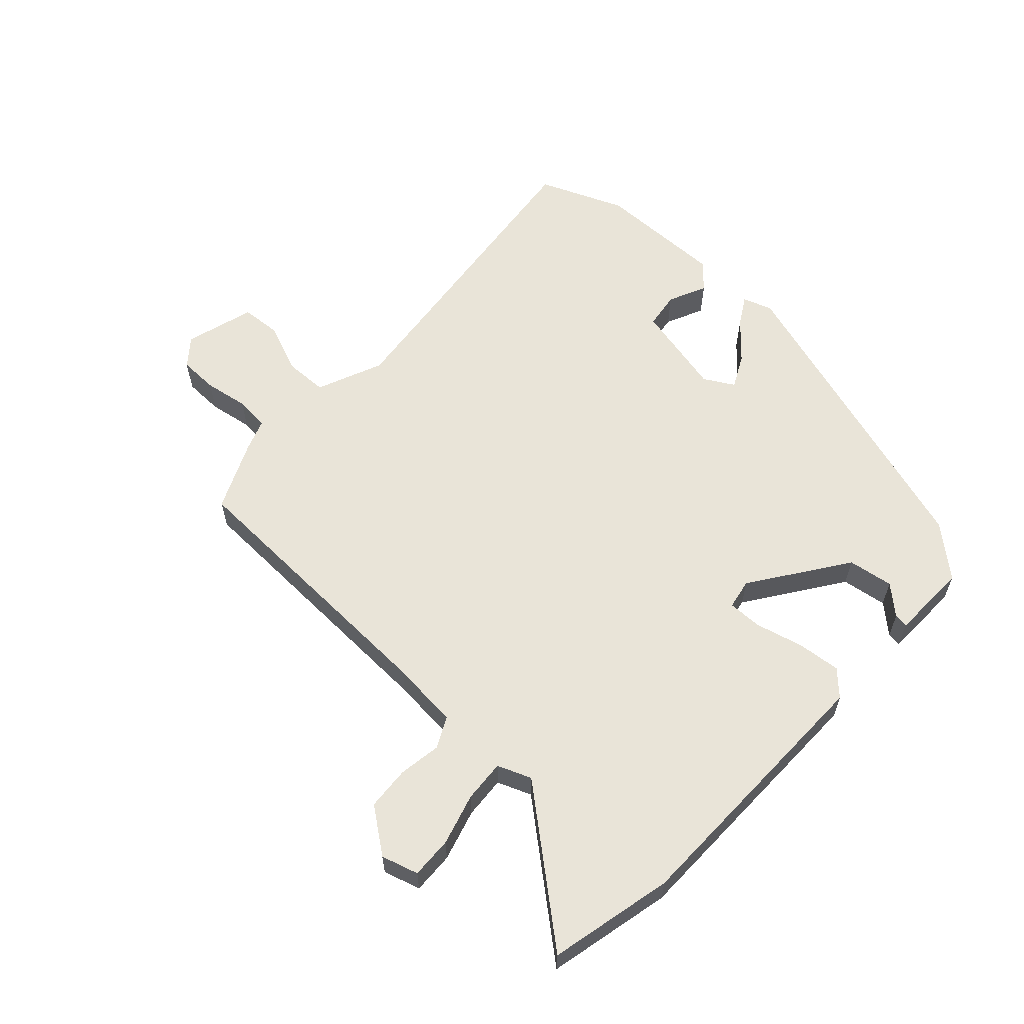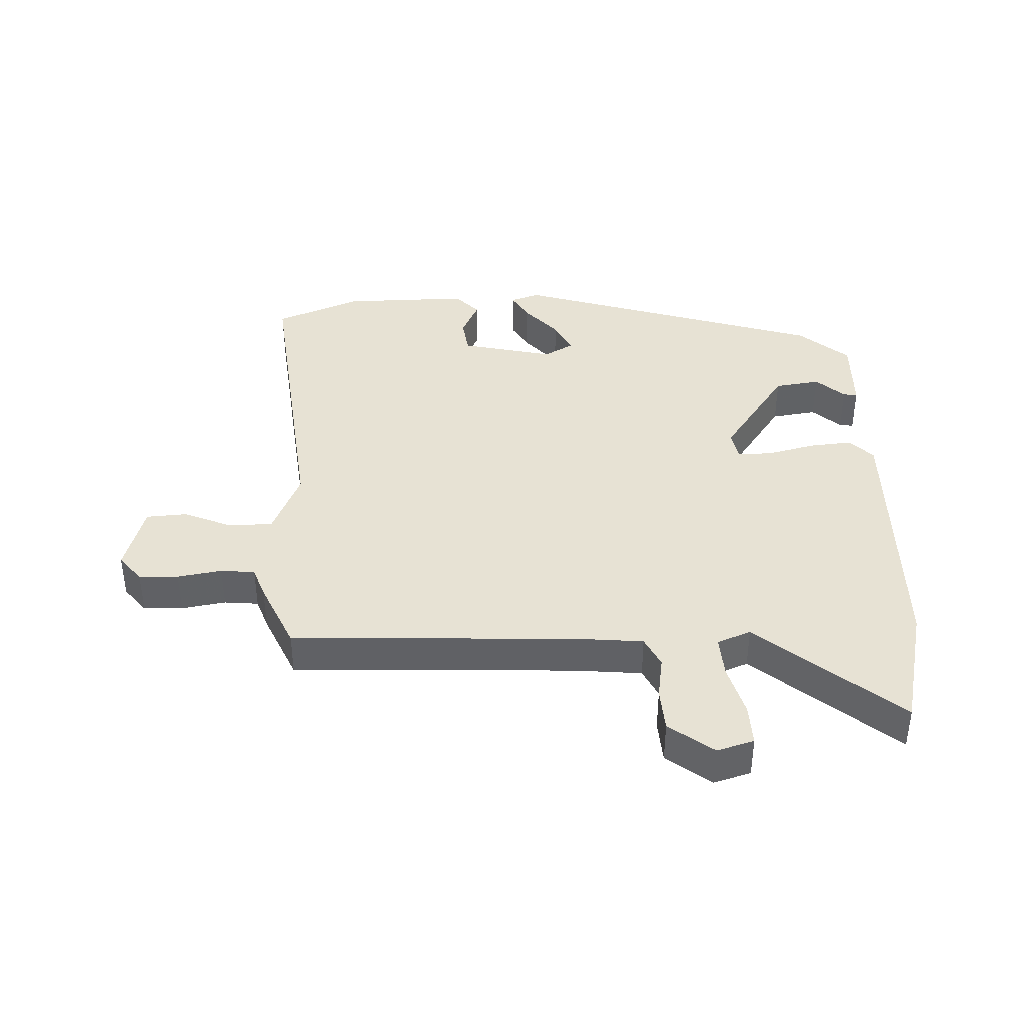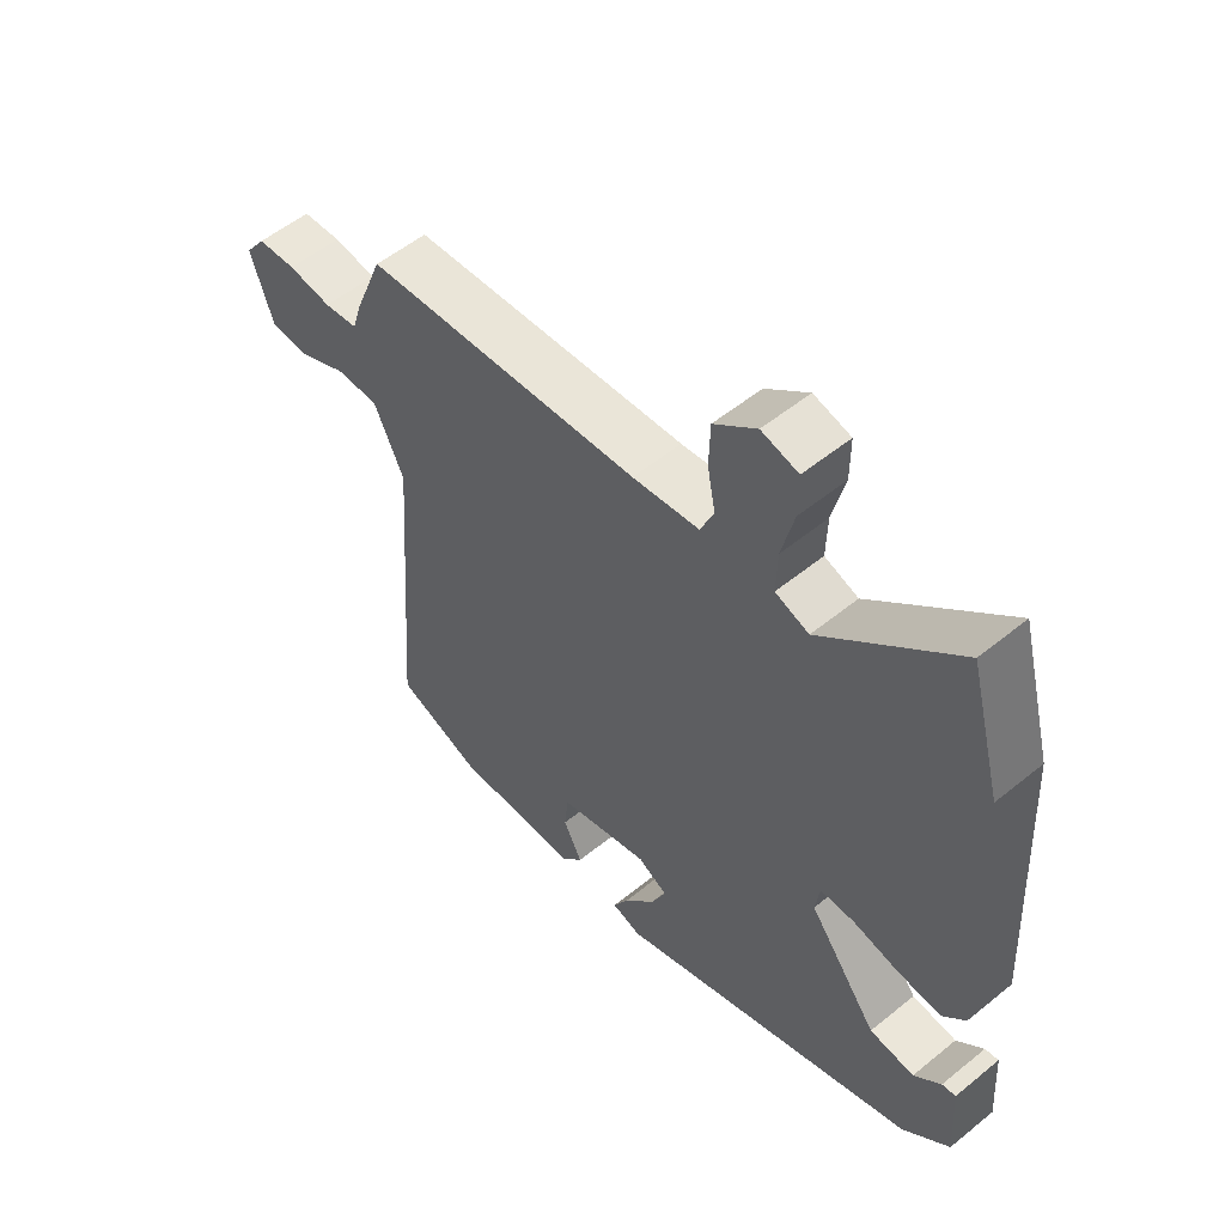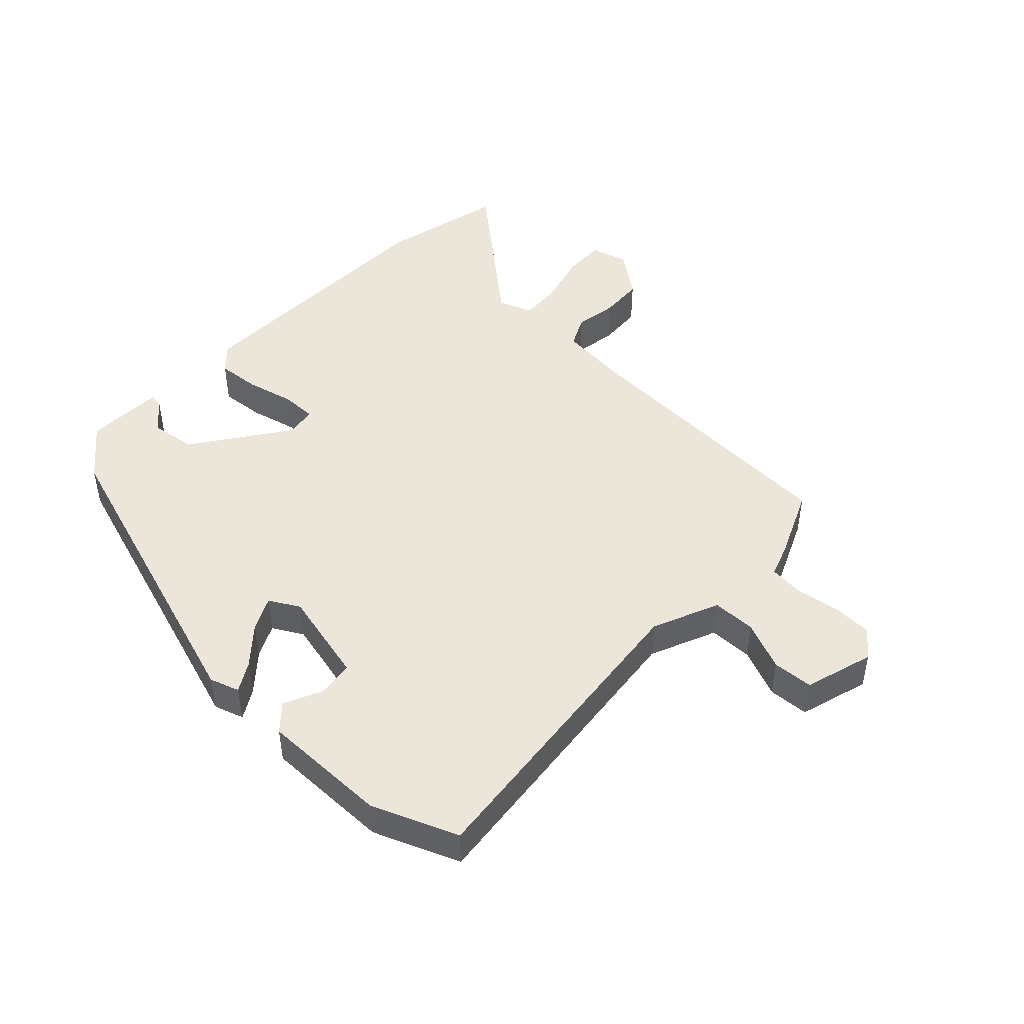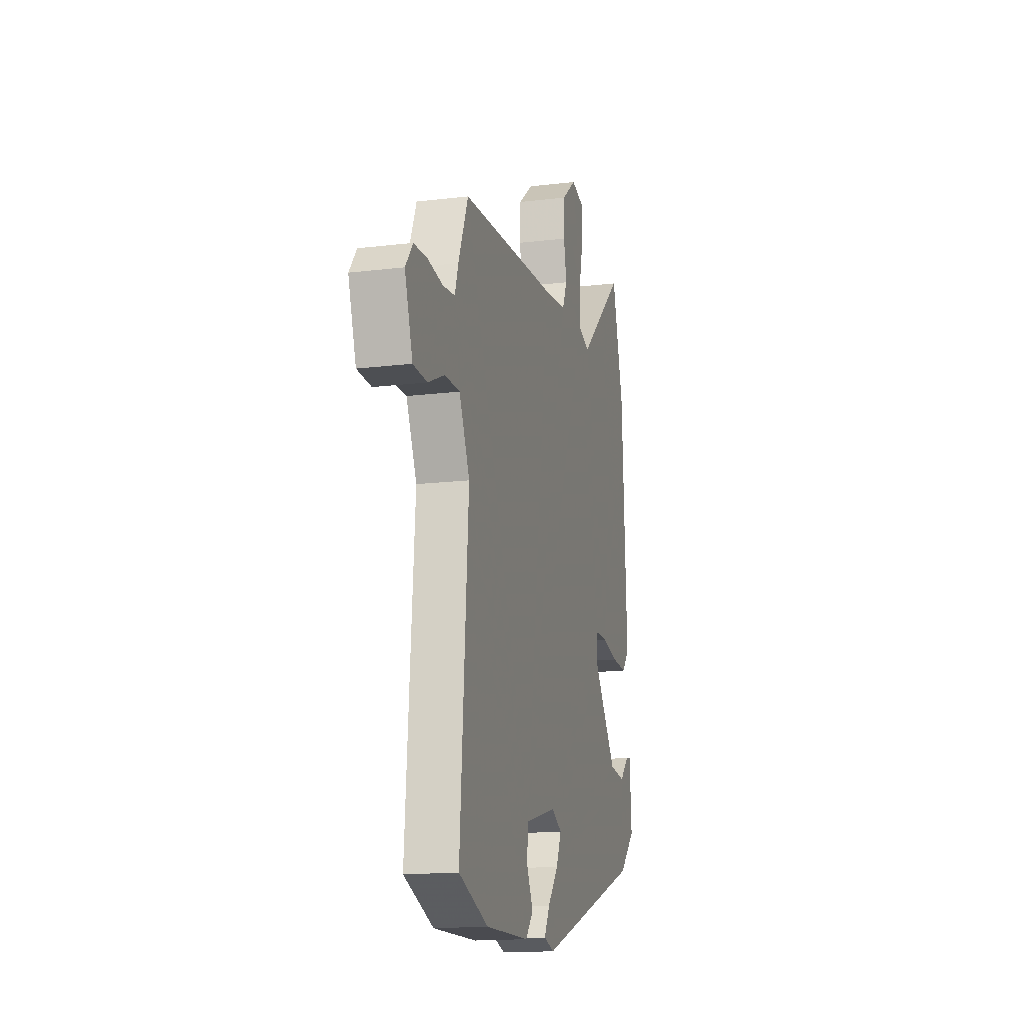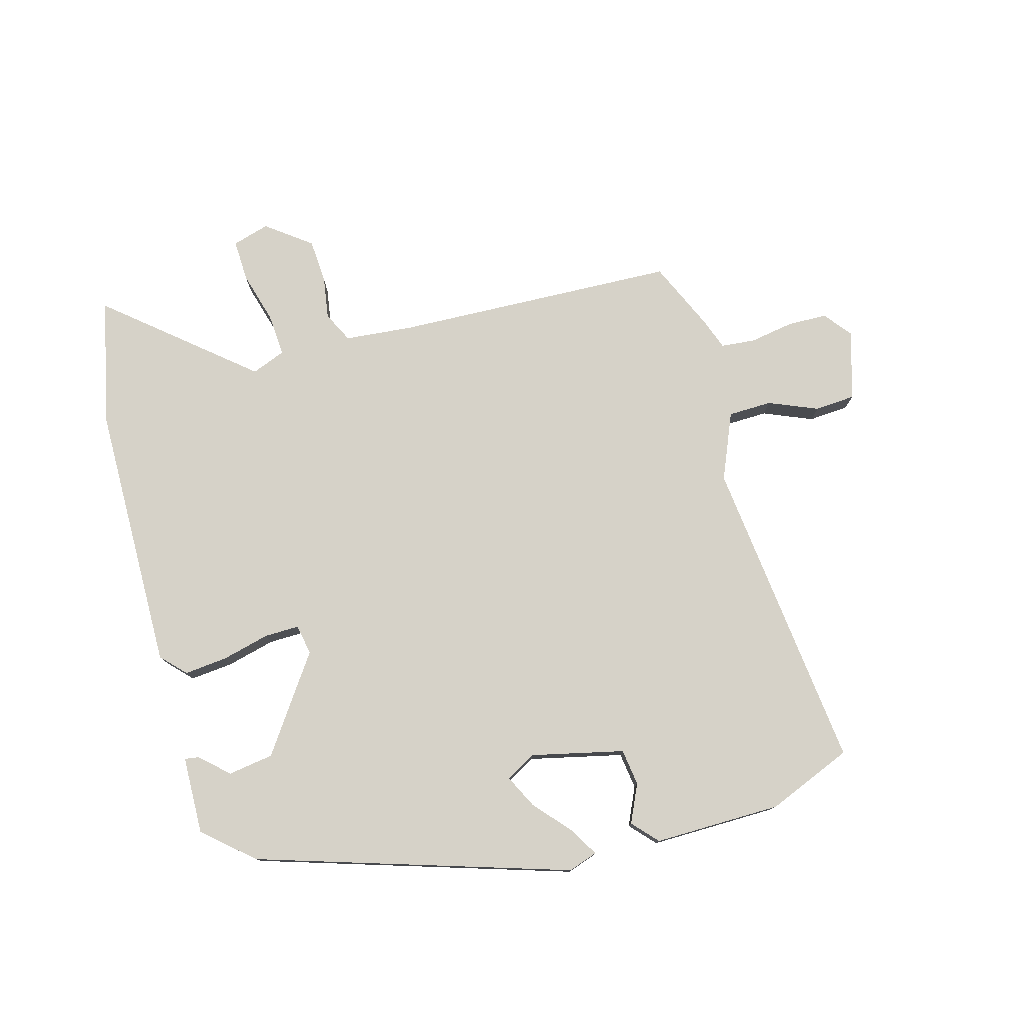
<metadata>
{"format":"obj","ext":"obj","renderer":"f3d","projection":"perspective","resolution":1024,"background":"white","views":[{"elev":60.3,"azim":40.5,"up":"+Y"},{"elev":40.0,"azim":-4.2,"up":"+Y"},{"elev":54.4,"azim":49.2,"up":"+Z"},{"elev":47.0,"azim":-138.3,"up":"+Y"},{"elev":-15.9,"azim":-75.8,"up":"+Z"},{"elev":77.9,"azim":162.4,"up":"+Y"}]}
</metadata>
<code>
v 0.47 0.07 -0.329
v -0.016 0.07 -0.502
v -0.063 0.07 -0.488
v -0.038 0.07 -0.442
v 0.011 0.07 -0.382
v 0.035 0.07 -0.329
v -0.013 0.07 -0.304
v -0.158 0.07 -0.343
v -0.164 0.07 -0.401
v -0.134 0.07 -0.46
v -0.169 0.07 -0.501
v -0.37 0.07 -0.506
v -0.506 0.07 -0.456
v -0.468 0.07 0.046
v -0.516 0.07 0.149
v -0.585 0.07 0.148
v -0.661 0.07 0.113
v -0.725 0.07 0.115
v -0.761 0.07 0.223
v -0.728 0.07 0.267
v -0.666 0.07 0.271
v -0.596 0.07 0.262
v -0.542 0.07 0.269
v -0.526 0.07 0.319
v -0.481 0.07 0.43
v -0.035 0.07 0.464
v 0.072 0.07 0.478
v 0.094 0.07 0.527
v 0.081 0.07 0.594
v 0.083 0.07 0.663
v 0.151 0.07 0.718
v 0.21 0.07 0.703
v 0.21 0.07 0.637
v 0.19 0.07 0.555
v 0.188 0.07 0.488
v 0.242 0.07 0.469
v 0.457 0.07 0.662
v 0.509 0.07 0.468
v 0.531 0.07 0.04
v 0.496 0.07 0.001
v 0.428 0.07 0.005
v 0.352 0.07 0.021
v 0.297 0.07 0.02
v 0.29 0.07 -0.028
v 0.4 0.07 -0.174
v 0.472 0.07 -0.182
v 0.515 0.07 -0.14
v 0.537 0.07 -0.136
v 0.545 0.07 -0.259
v 0.47 0 -0.329
v -0.016 0 -0.502
v -0.063 0 -0.488
v -0.038 0 -0.442
v 0.011 0 -0.382
v 0.035 0 -0.329
v -0.013 0 -0.304
v -0.158 0 -0.343
v -0.164 0 -0.401
v -0.134 0 -0.46
v -0.169 0 -0.501
v -0.37 0 -0.506
v -0.506 0 -0.456
v -0.468 0 0.046
v -0.516 0 0.149
v -0.585 0 0.148
v -0.661 0 0.113
v -0.725 0 0.115
v -0.761 0 0.223
v -0.728 0 0.267
v -0.666 0 0.271
v -0.596 0 0.262
v -0.542 0 0.269
v -0.526 0 0.319
v -0.481 0 0.43
v -0.035 0 0.464
v 0.072 0 0.478
v 0.094 0 0.527
v 0.081 0 0.594
v 0.083 0 0.663
v 0.151 0 0.718
v 0.21 0 0.703
v 0.21 0 0.637
v 0.19 0 0.555
v 0.188 0 0.488
v 0.242 0 0.469
v 0.457 0 0.662
v 0.509 0 0.468
v 0.531 0 0.04
v 0.496 0 0.001
v 0.428 0 0.005
v 0.352 0 0.021
v 0.297 0 0.02
v 0.29 0 -0.028
v 0.4 0 -0.174
v 0.472 0 -0.182
v 0.515 0 -0.14
v 0.537 0 -0.136
v 0.545 0 -0.259
f 48 49 1
f 47 48 1
f 46 47 1
f 3 4 5
f 2 3 5
f 1 2 5
f 46 1 5
f 45 46 5
f 44 45 5 6
f 43 44 6 7
f 40 41 42
f 39 40 42
f 38 39 42
f 37 38 42
f 36 37 42
f 35 36 42 43
f 32 33 34
f 31 32 34
f 30 31 34
f 29 30 34
f 28 29 34
f 27 28 34 35
f 43 7 8
f 35 43 8
f 27 35 8
f 26 27 8
f 25 26 8
f 24 25 8
f 23 24 8
f 20 21 22
f 19 20 22
f 18 19 22
f 17 18 22
f 16 17 22
f 15 16 22 23
f 12 13 14
f 11 12 14
f 10 11 14
f 9 10 14
f 14 15 23
f 9 14 23
f 8 9 23
f 50 98 97
f 50 97 96
f 50 96 95
f 54 53 52
f 54 52 51
f 54 51 50
f 54 50 95
f 54 95 94
f 55 54 94 93
f 56 55 93 92
f 91 90 89
f 91 89 88
f 91 88 87
f 91 87 86
f 91 86 85
f 92 91 85 84
f 83 82 81
f 83 81 80
f 83 80 79
f 83 79 78
f 83 78 77
f 84 83 77 76
f 57 56 92
f 57 92 84
f 57 84 76
f 57 76 75
f 57 75 74
f 57 74 73
f 57 73 72
f 71 70 69
f 71 69 68
f 71 68 67
f 71 67 66
f 71 66 65
f 72 71 65 64
f 63 62 61
f 63 61 60
f 63 60 59
f 63 59 58
f 72 64 63
f 72 63 58
f 72 58 57
f 1 50 51 2
f 2 51 52 3
f 3 52 53 4
f 4 53 54 5
f 5 54 55 6
f 6 55 56 7
f 7 56 57 8
f 8 57 58 9
f 9 58 59 10
f 10 59 60 11
f 11 60 61 12
f 12 61 62 13
f 13 62 63 14
f 14 63 64 15
f 15 64 65 16
f 16 65 66 17
f 17 66 67 18
f 18 67 68 19
f 19 68 69 20
f 20 69 70 21
f 21 70 71 22
f 22 71 72 23
f 23 72 73 24
f 24 73 74 25
f 25 74 75 26
f 26 75 76 27
f 27 76 77 28
f 28 77 78 29
f 29 78 79 30
f 30 79 80 31
f 31 80 81 32
f 32 81 82 33
f 33 82 83 34
f 34 83 84 35
f 35 84 85 36
f 36 85 86 37
f 37 86 87 38
f 38 87 88 39
f 39 88 89 40
f 40 89 90 41
f 41 90 91 42
f 42 91 92 43
f 43 92 93 44
f 44 93 94 45
f 45 94 95 46
f 46 95 96 47
f 47 96 97 48
f 48 97 98 49
f 49 98 50 1

</code>
